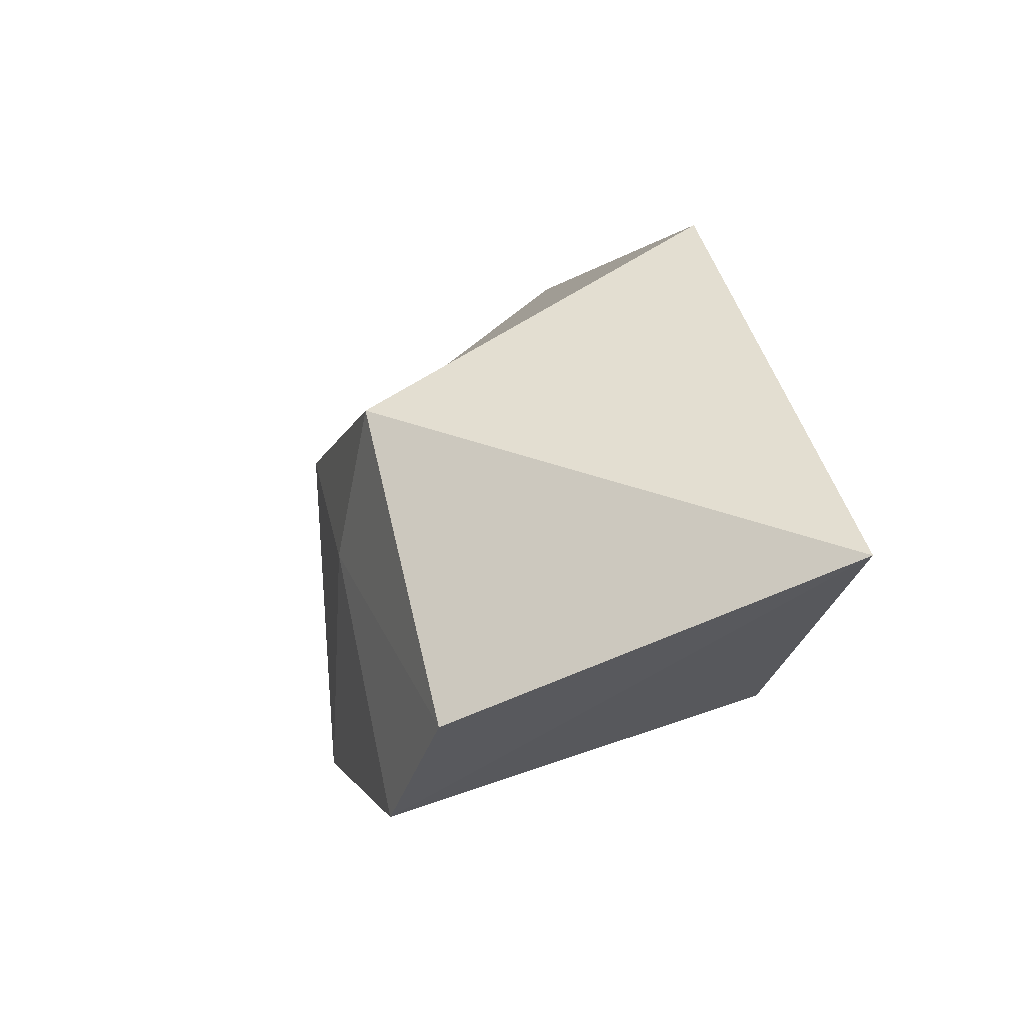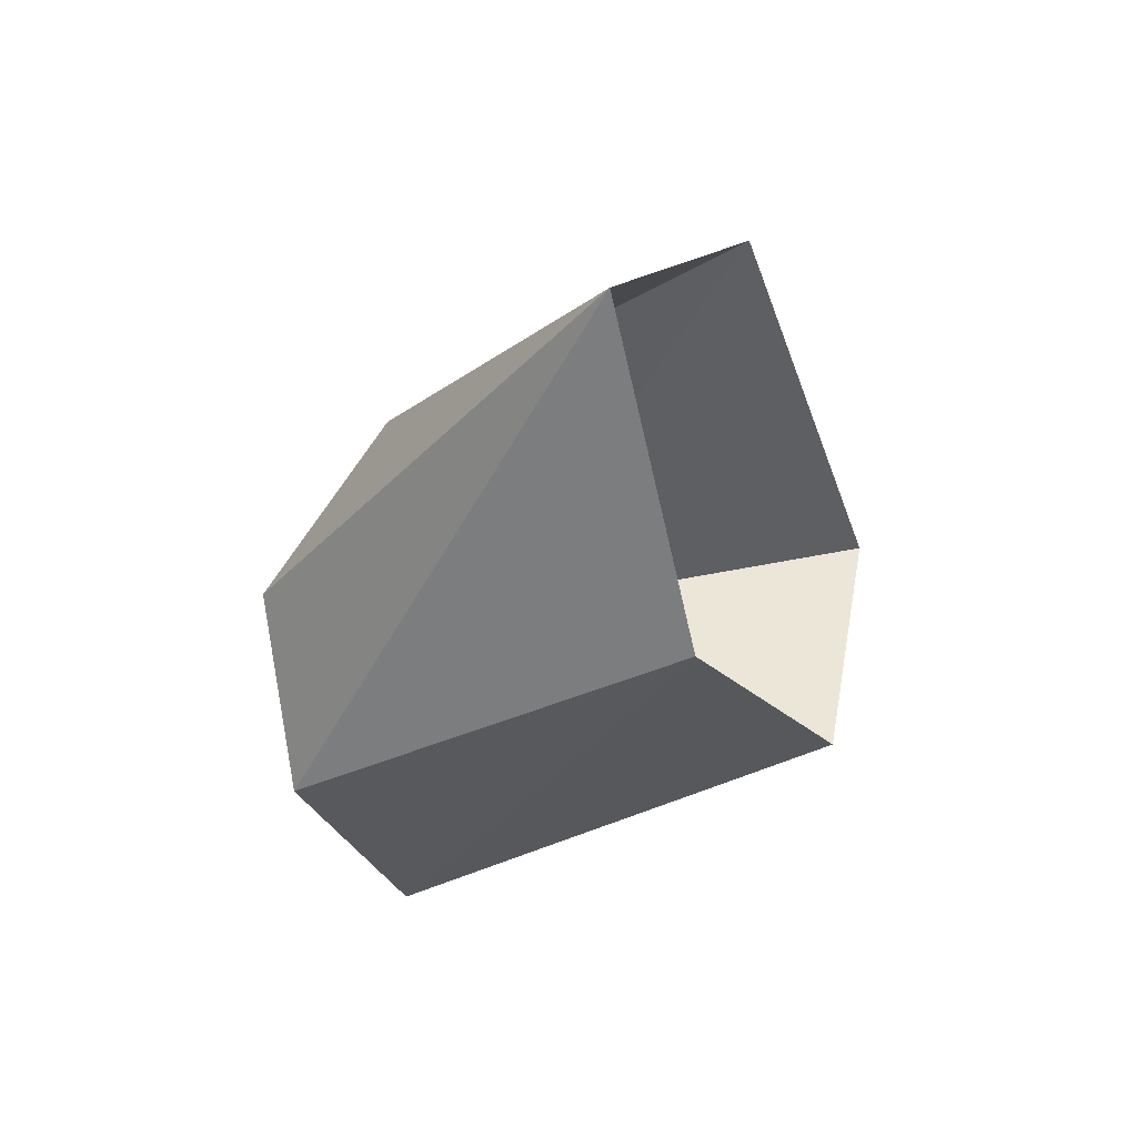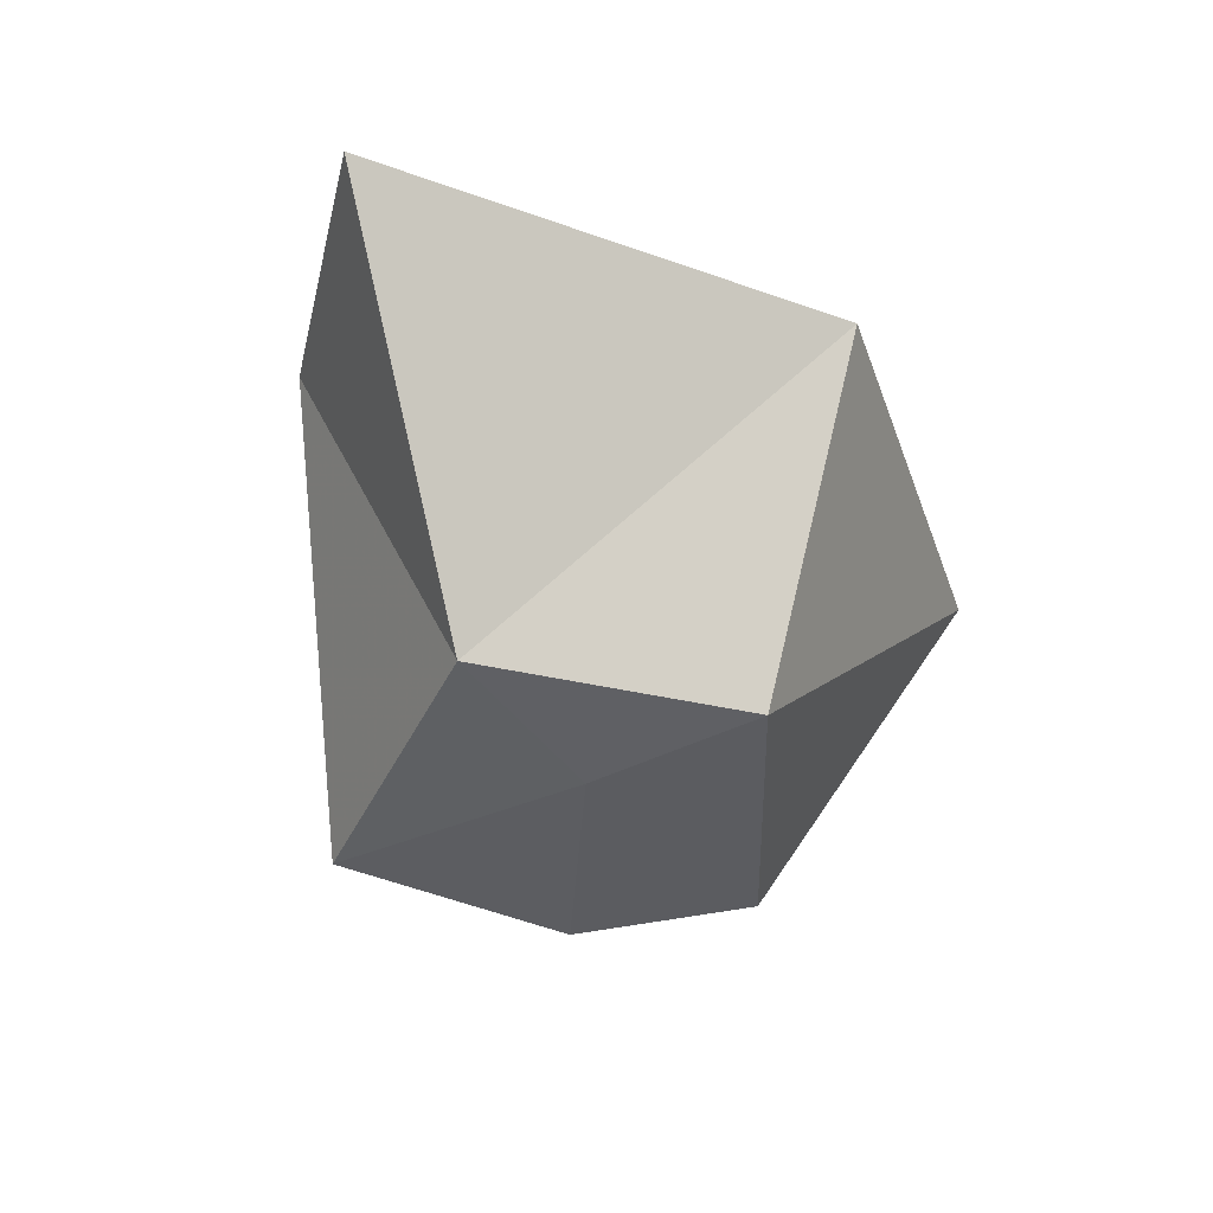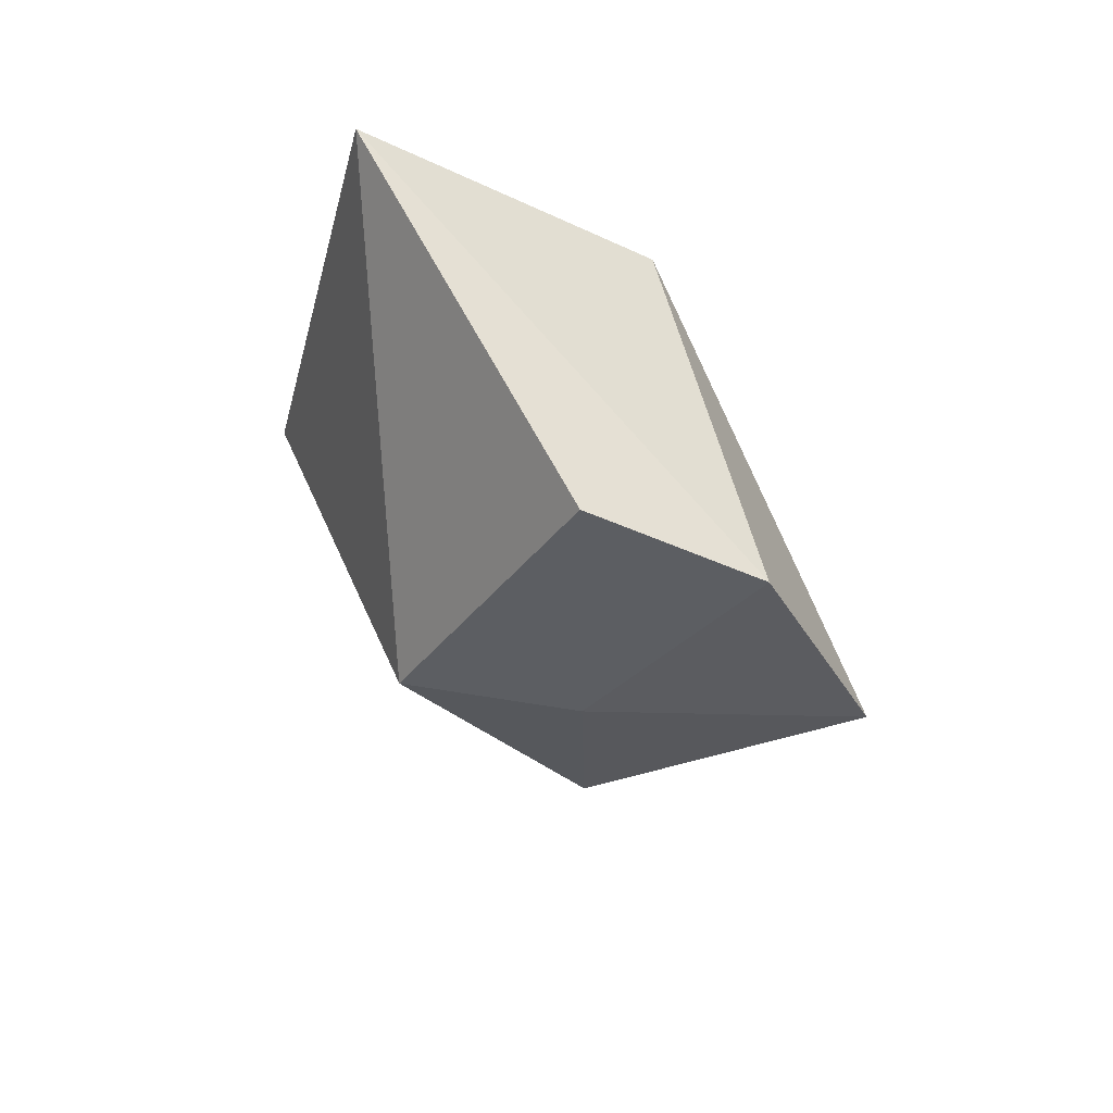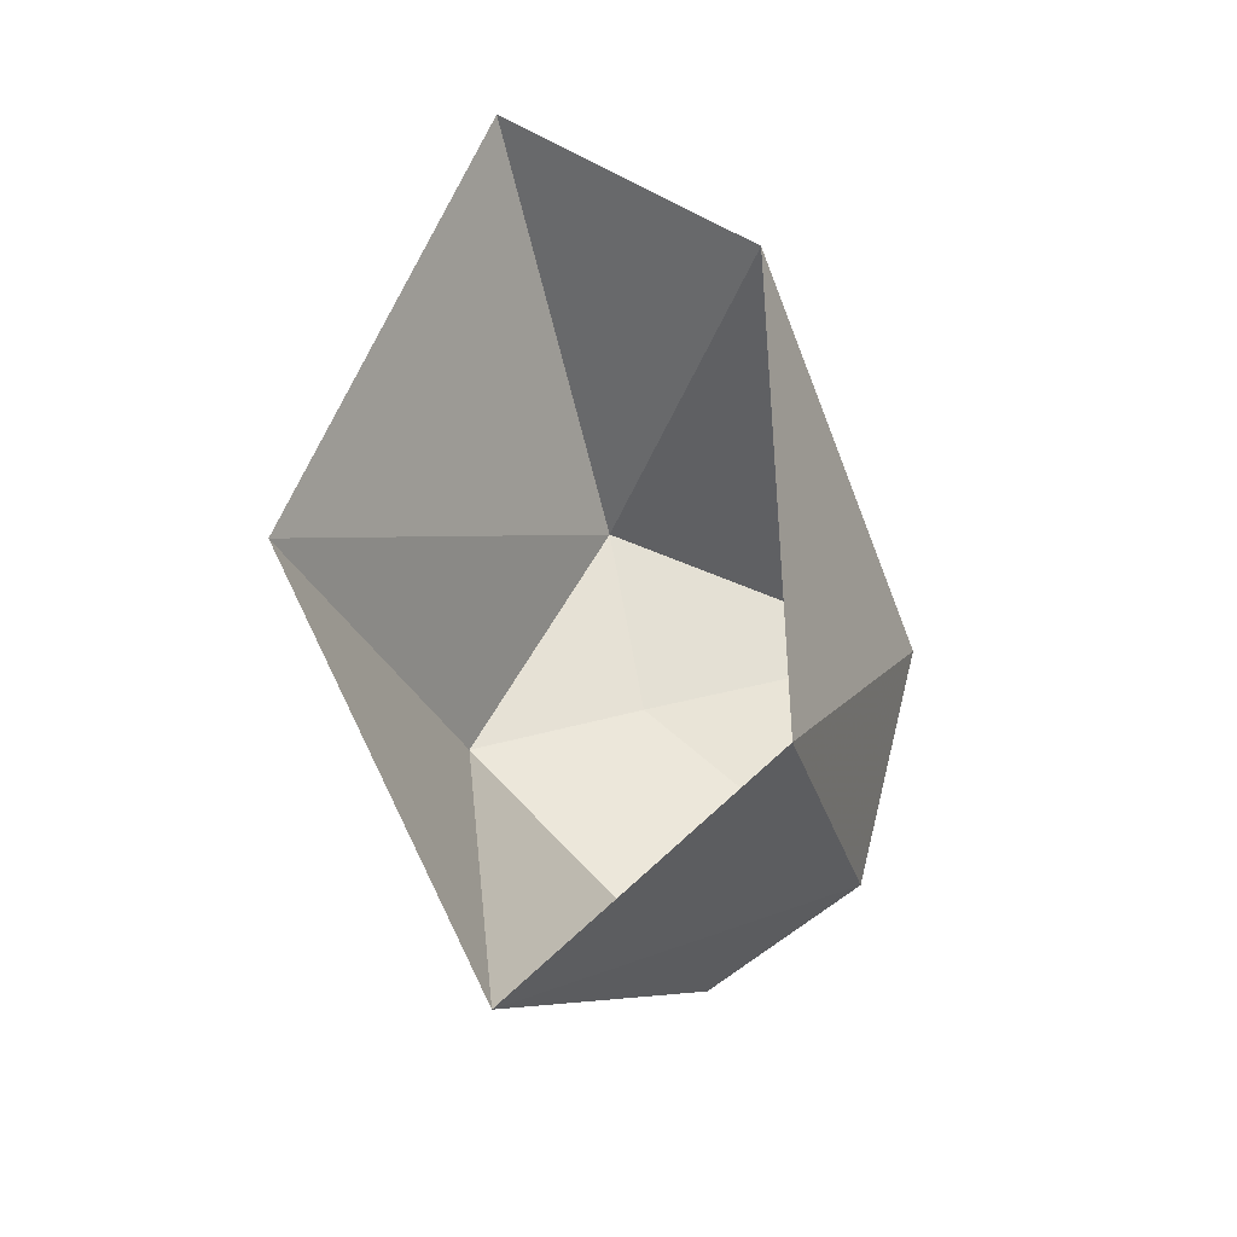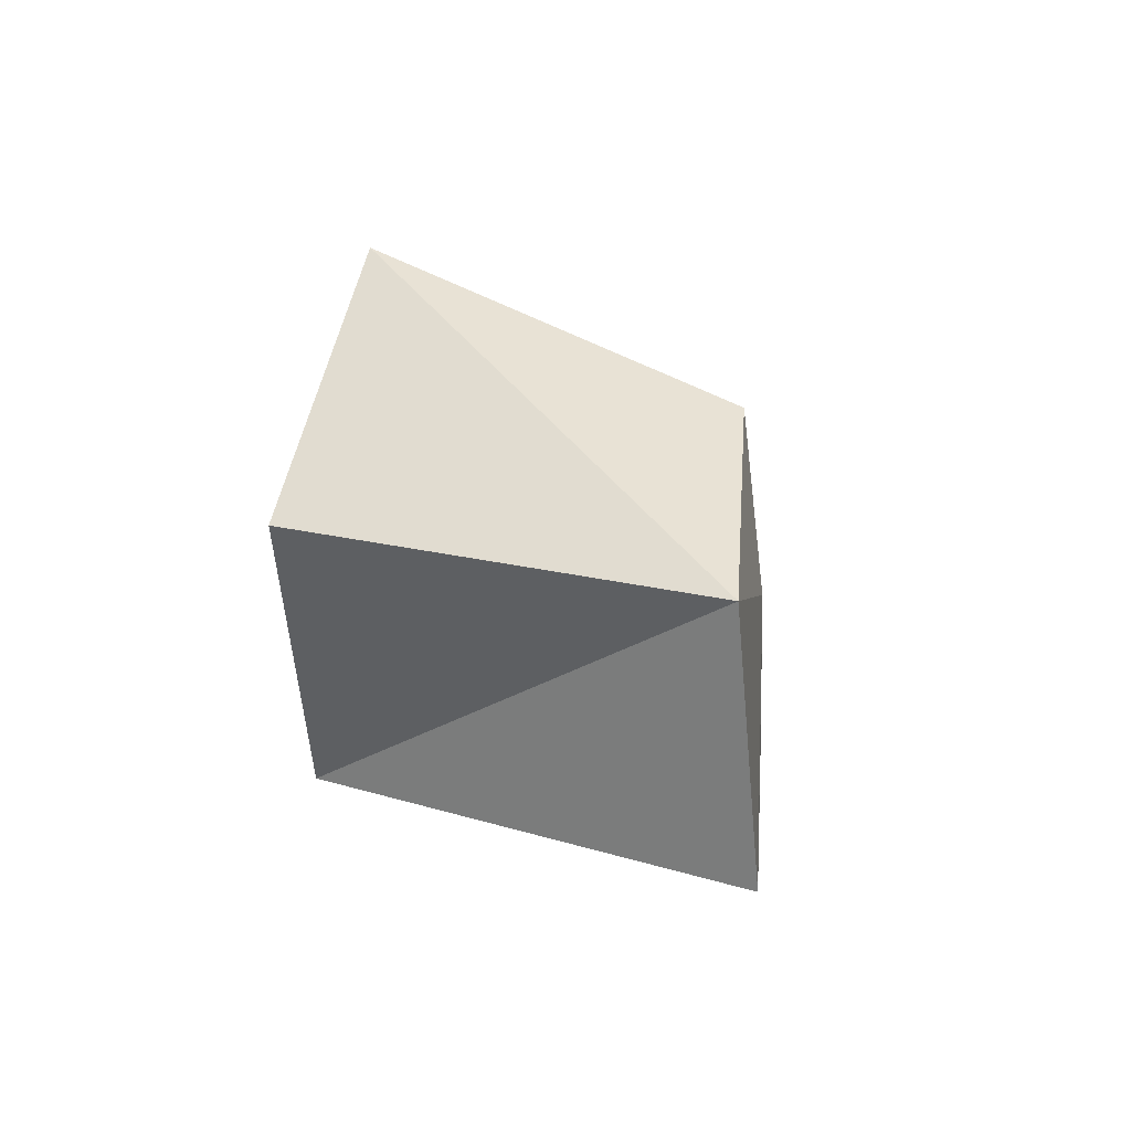
<metadata>
{"format":"obj","ext":"obj","renderer":"f3d","projection":"perspective","resolution":1024,"background":"white","views":[{"elev":21.8,"azim":72.3,"up":"+Z"},{"elev":-13.0,"azim":109.1,"up":"+Z"},{"elev":-37.0,"azim":-47.2,"up":"+Y"},{"elev":-34.7,"azim":100.3,"up":"+Y"},{"elev":60.8,"azim":88.8,"up":"+Y"},{"elev":10.0,"azim":-84.9,"up":"+Z"}]}
</metadata>
<code>
v 0.01562 -0.2891 -0.2422
v -0.1562 0 -0.1172
v 0.2344 0 -0.1172
v 0.2109 -0.2891 -0.1875
v 0.0625 -0.2891 -0.03125
v -0.08594 -0.2734 -0.007812
v -0.2812 0 0.07031
v 0.07812 0 0.2188
v 0.1016 -0.2734 0.1016
v 0.4062 0 0.07031
v 0.2969 -0.2734 -0.07031
f 1 2 3
f 1 3 4
f 1 6 2
f 2 6 7
f 7 6 8
f 8 6 9
f 8 9 10
f 10 9 11
f 10 11 4
f 10 4 3
f 1 4 5
f 1 5 6
f 9 5 11
f 11 5 4
f 9 6 5

</code>
